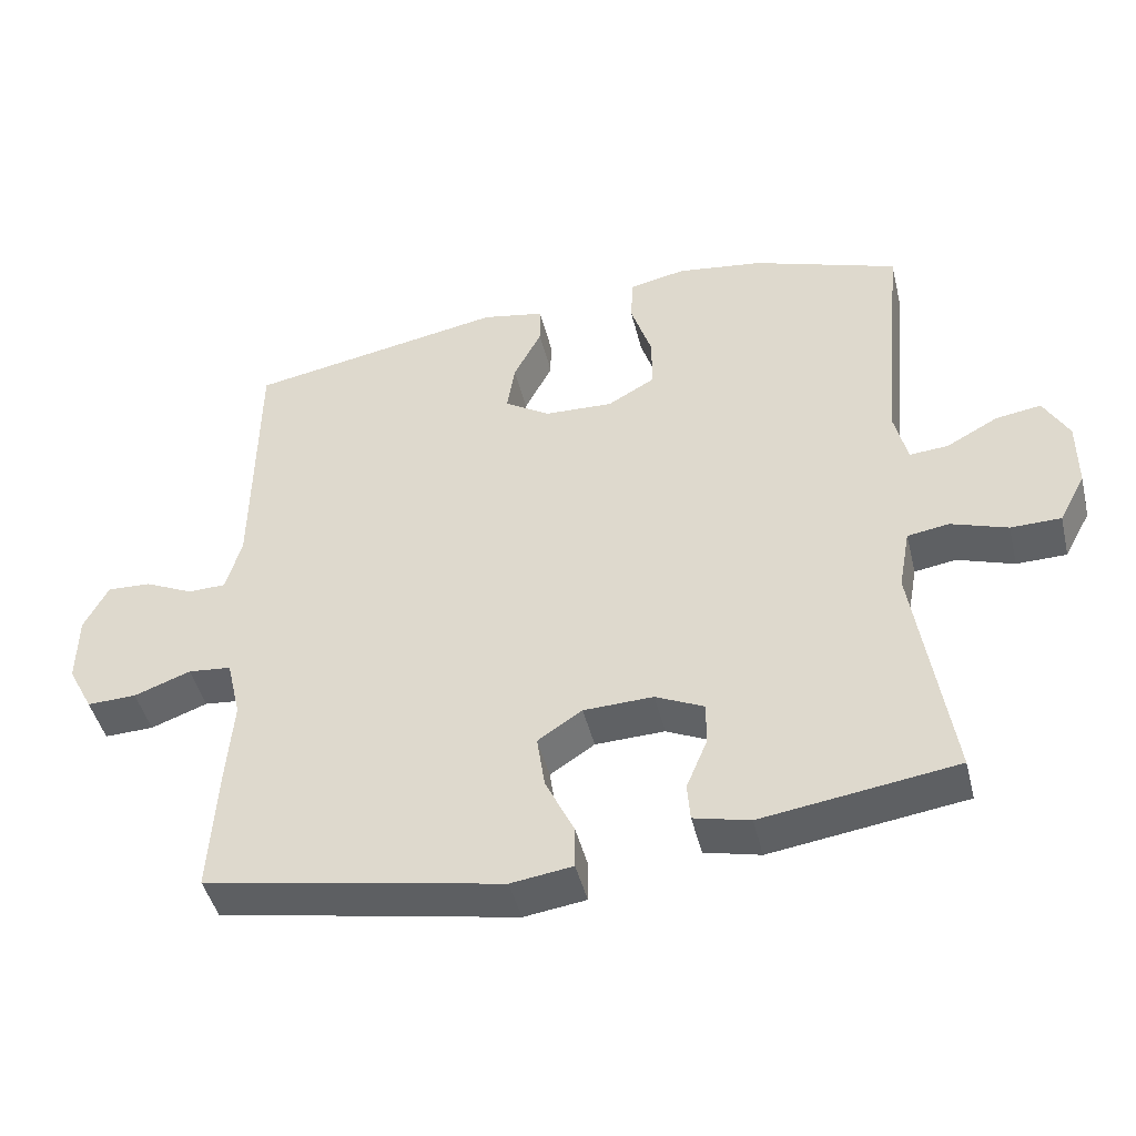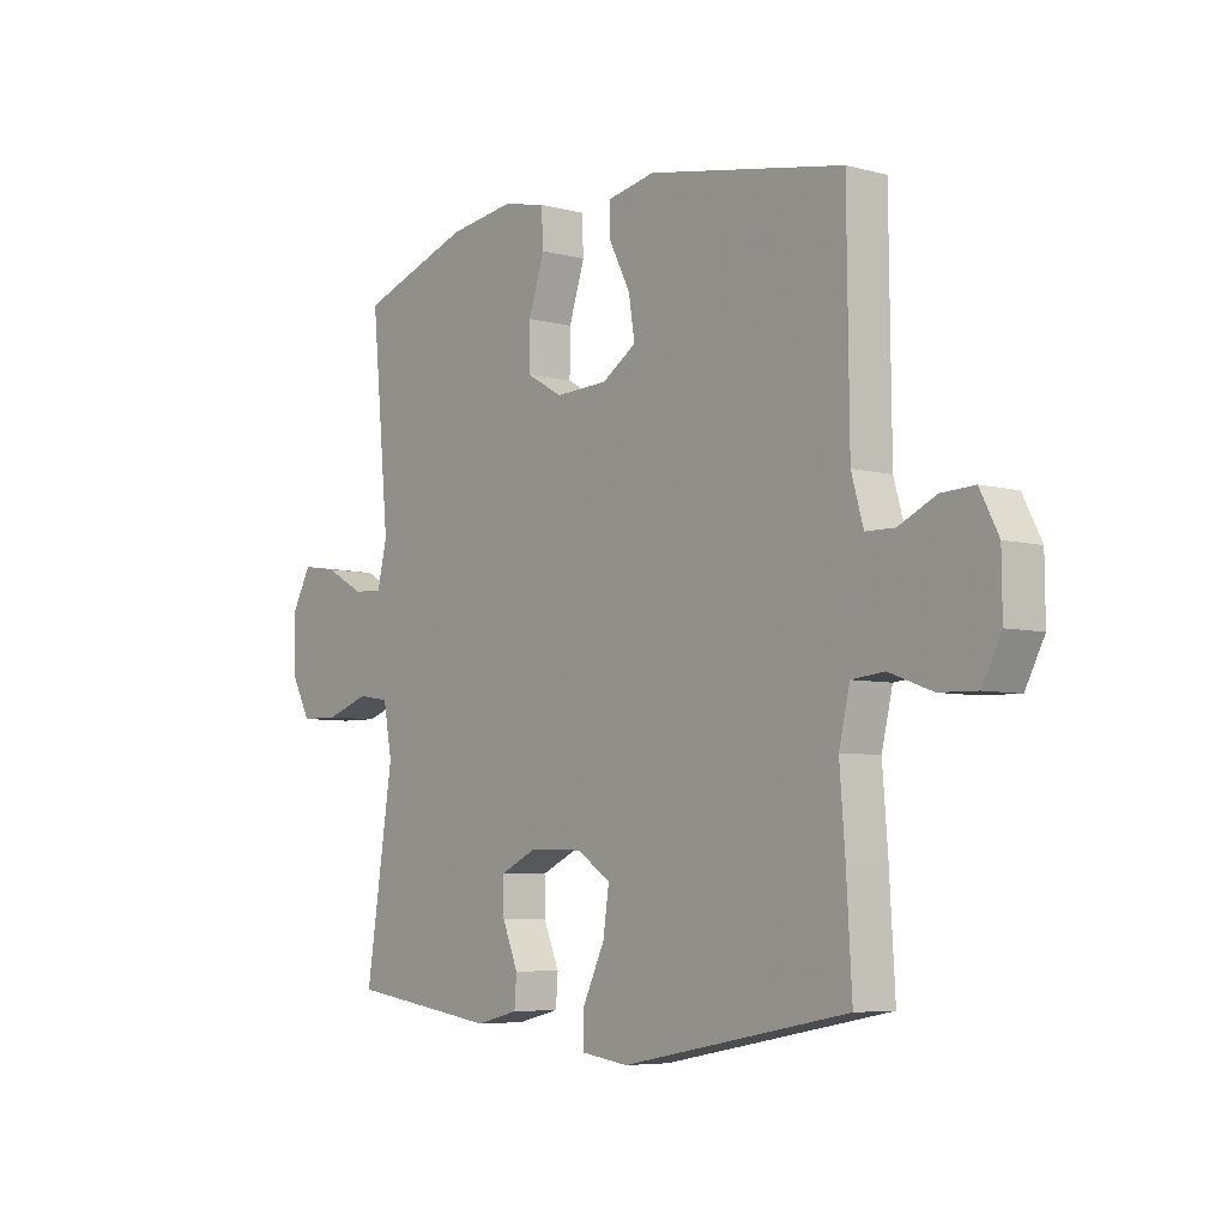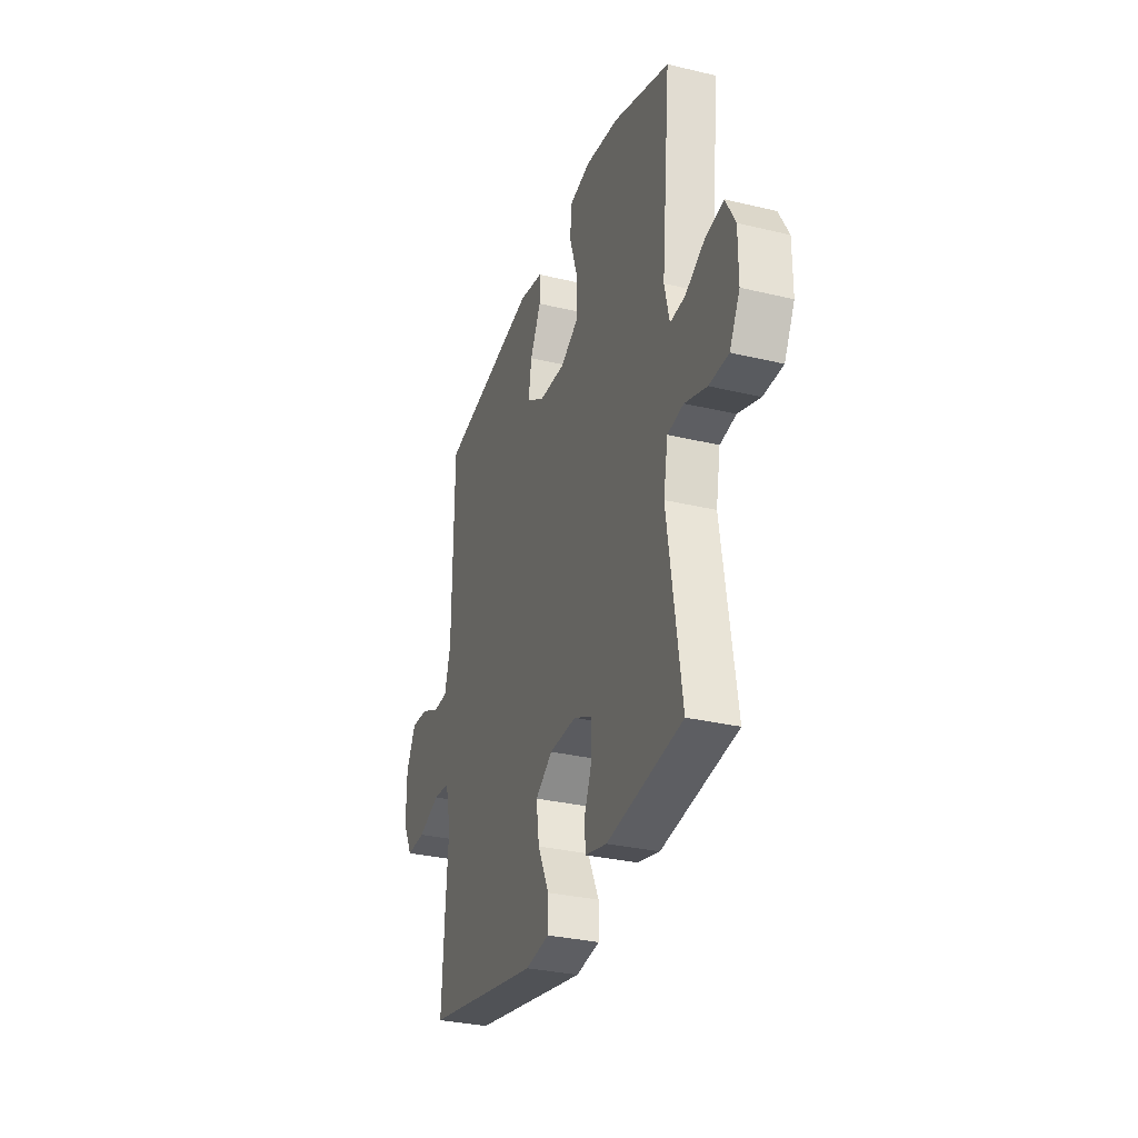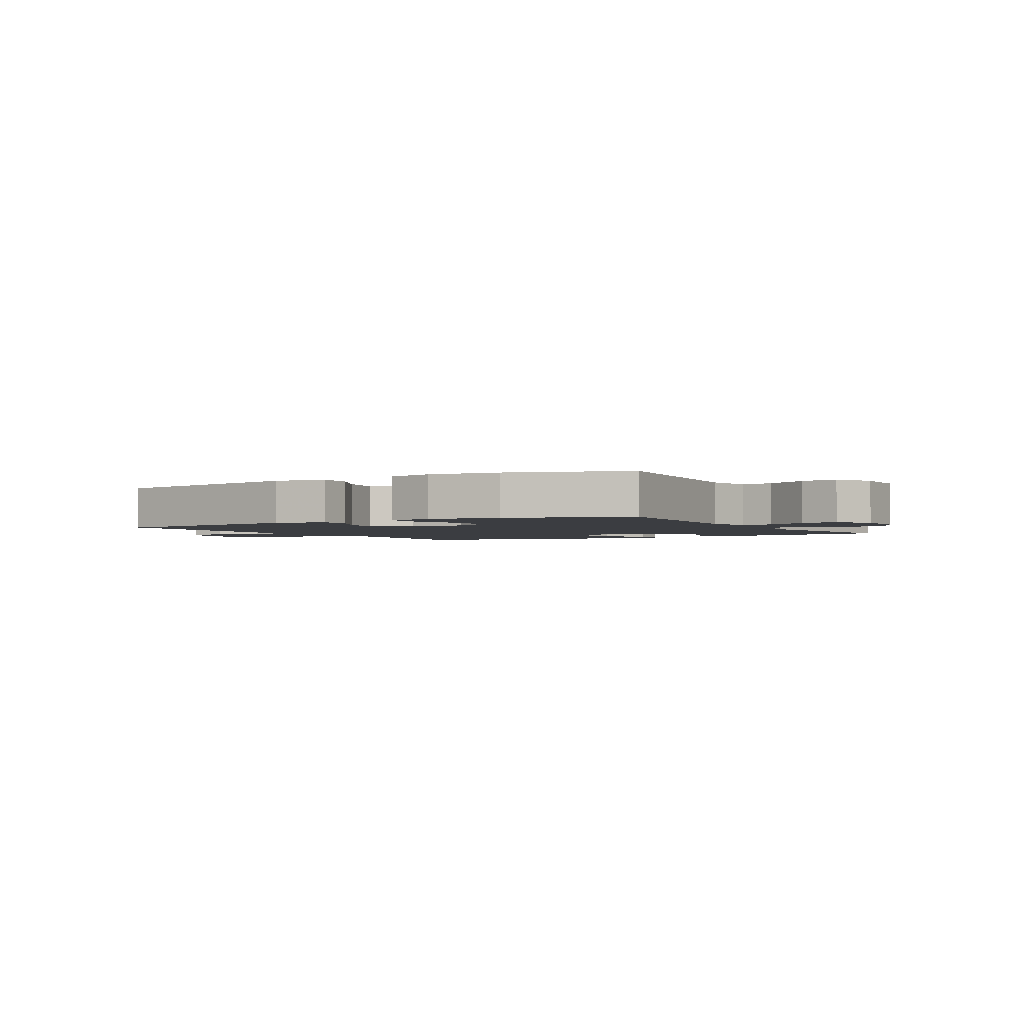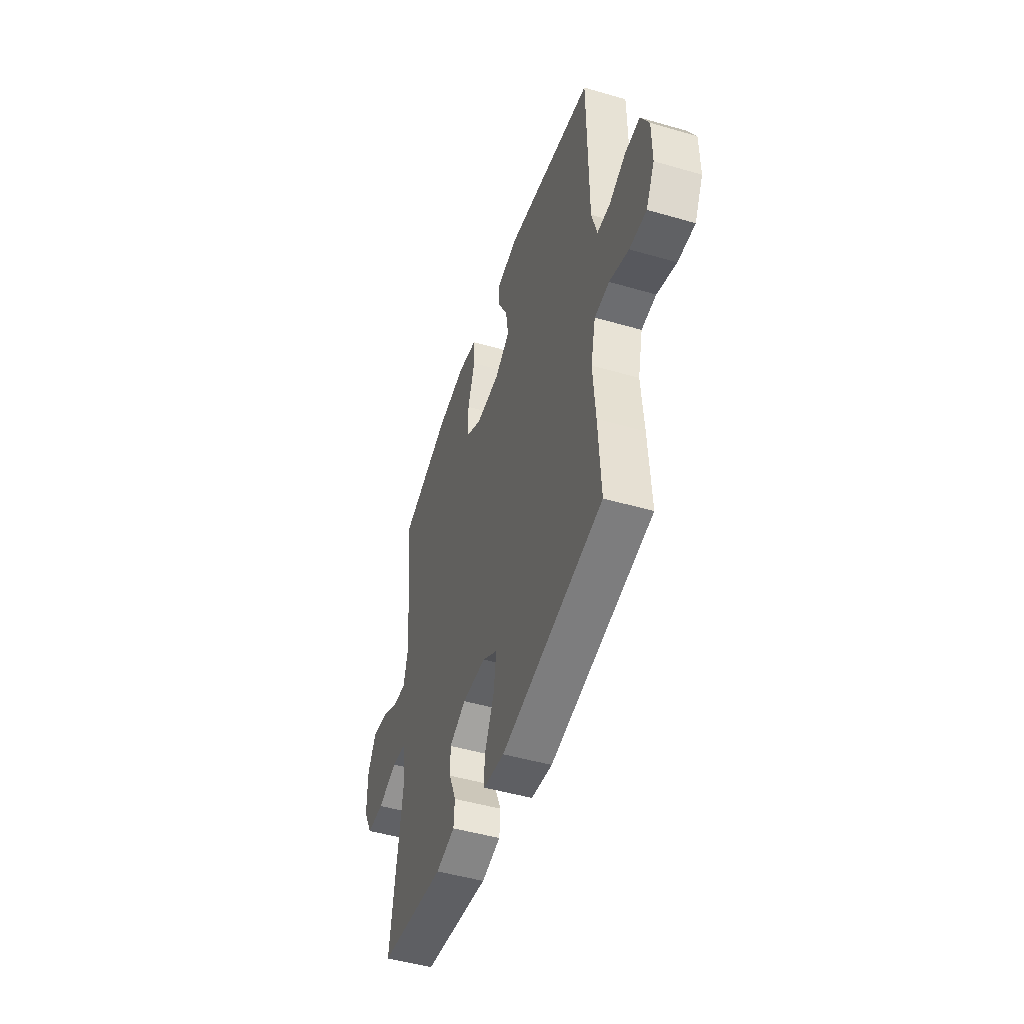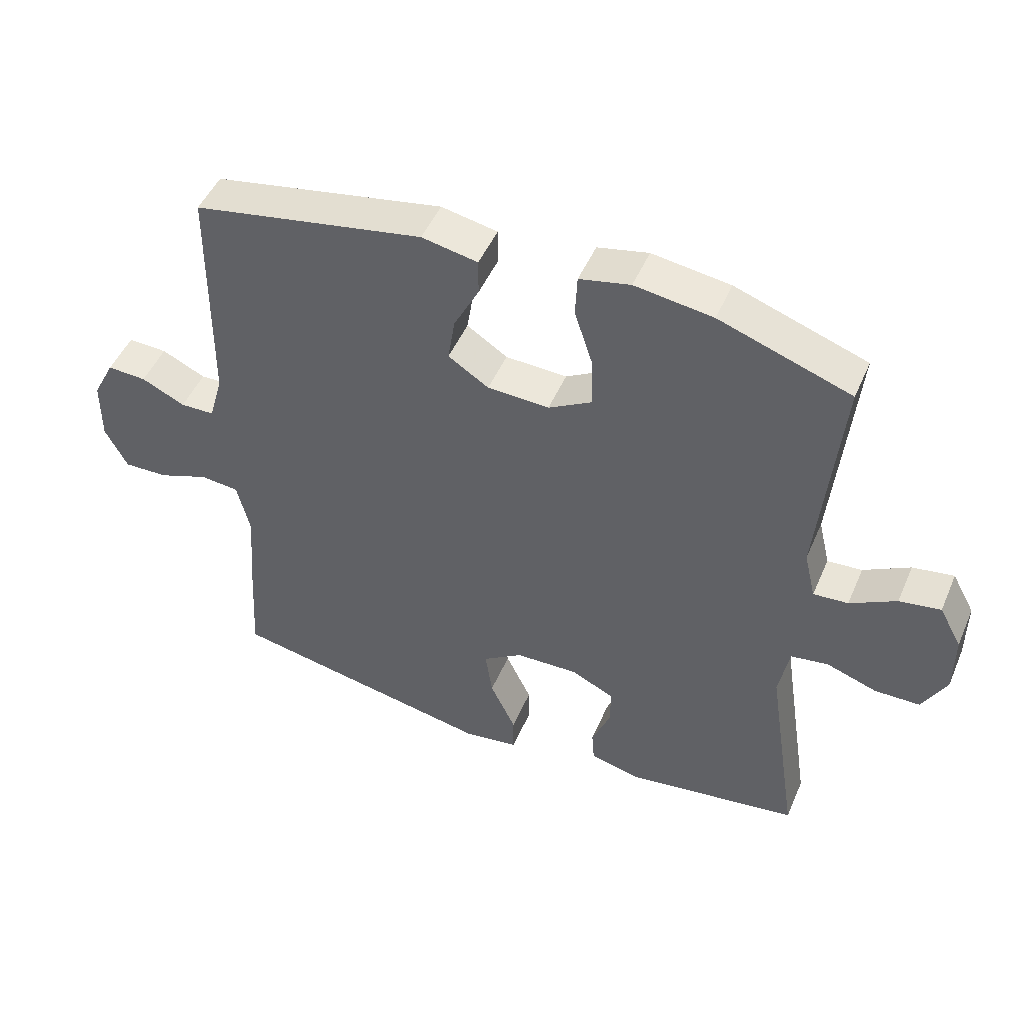
<metadata>
{"format":"obj","ext":"obj","renderer":"f3d","projection":"perspective","resolution":1024,"background":"white","views":[{"elev":-45.6,"azim":13.7,"up":"+Z"},{"elev":-5.9,"azim":-128.9,"up":"+Z"},{"elev":-31.3,"azim":71.2,"up":"+Z"},{"elev":-2.3,"azim":30.5,"up":"+Y"},{"elev":-48.4,"azim":-108.0,"up":"+Z"},{"elev":48.4,"azim":22.8,"up":"+Z"}]}
</metadata>
<code>
v -0.5 0.07 -0.5
v -0.49 0.07 -0.328
v -0.48 0.07 -0.2
v -0.5 0.07 -0.115
v -0.56 0.07 -0.109
v -0.639 0.07 -0.138
v -0.708 0.07 -0.14
v -0.743 0.07 -0.073
v -0.742 0.07 0.025
v -0.708 0.07 0.091
v -0.647 0.07 0.088
v -0.579 0.07 0.056
v -0.526 0.07 0.057
v -0.504 0.07 0.134
v -0.5 0.07 0.5
v -0.14 0.07 0.566
v -0.053 0.07 0.549
v -0.053 0.07 0.493
v -0.092 0.07 0.417
v -0.103 0.07 0.347
v -0.04 0.07 0.306
v 0.056 0.07 0.302
v 0.123 0.07 0.34
v 0.122 0.07 0.417
v 0.093 0.07 0.506
v 0.096 0.07 0.571
v 0.175 0.07 0.588
v 0.296 0.07 0.571
v 0.5 0.07 0.5
v 0.467 0.07 0.151
v 0.485 0.07 0.075
v 0.539 0.07 0.079
v 0.611 0.07 0.118
v 0.675 0.07 0.128
v 0.71 0.07 0.064
v 0.71 0.07 -0.033
v 0.673 0.07 -0.102
v 0.603 0.07 -0.103
v 0.524 0.07 -0.076
v 0.466 0.07 -0.085
v 0.45 0.07 -0.172
v 0.5 0.07 -0.5
v 0.229 0.07 -0.539
v 0.151 0.07 -0.52
v 0.147 0.07 -0.467
v 0.176 0.07 -0.397
v 0.177 0.07 -0.336
v 0.109 0.07 -0.304
v 0.012 0.07 -0.307
v -0.05 0.07 -0.348
v -0.039 0.07 -0.424
v 0.001 0.07 -0.508
v 0.001 0.07 -0.568
v -0.085 0.07 -0.58
v -0.5 0 -0.5
v -0.49 0 -0.328
v -0.48 0 -0.2
v -0.5 0 -0.115
v -0.56 0 -0.109
v -0.639 0 -0.138
v -0.708 0 -0.14
v -0.743 0 -0.073
v -0.742 0 0.025
v -0.708 0 0.091
v -0.647 0 0.088
v -0.579 0 0.056
v -0.526 0 0.057
v -0.504 0 0.134
v -0.5 0 0.5
v -0.14 0 0.566
v -0.053 0 0.549
v -0.053 0 0.493
v -0.092 0 0.417
v -0.103 0 0.347
v -0.04 0 0.306
v 0.056 0 0.302
v 0.123 0 0.34
v 0.122 0 0.417
v 0.093 0 0.506
v 0.096 0 0.571
v 0.175 0 0.588
v 0.296 0 0.571
v 0.5 0 0.5
v 0.467 0 0.151
v 0.485 0 0.075
v 0.539 0 0.079
v 0.611 0 0.118
v 0.675 0 0.128
v 0.71 0 0.064
v 0.71 0 -0.033
v 0.673 0 -0.102
v 0.603 0 -0.103
v 0.524 0 -0.076
v 0.466 0 -0.085
v 0.45 0 -0.172
v 0.5 0 -0.5
v 0.229 0 -0.539
v 0.151 0 -0.52
v 0.147 0 -0.467
v 0.176 0 -0.397
v 0.177 0 -0.336
v 0.109 0 -0.304
v 0.012 0 -0.307
v -0.05 0 -0.348
v -0.039 0 -0.424
v 0.001 0 -0.508
v 0.001 0 -0.568
v -0.085 0 -0.58
f 51 52 53 54
f 50 51 54 1
f 49 50 1 2
f 43 44 45 46
f 41 42 43 46
f 40 41 46 47
f 36 37 38 39
f 36 39 40
f 35 36 40
f 32 33 34 35
f 31 32 35 40
f 30 31 40 47
f 24 25 26 27
f 23 24 27 28
f 16 17 18 19
f 14 15 16 19
f 13 14 19 20
f 9 10 11 12
f 9 12 13
f 8 9 13
f 5 6 7 8
f 4 5 8 13
f 3 4 13 20
f 49 2 3 20
f 29 30 47 48
f 23 28 29 48
f 22 23 48 49
f 21 22 49
f 20 21 49
f 108 107 106 105
f 55 108 105 104
f 56 55 104 103
f 100 99 98 97
f 100 97 96 95
f 101 100 95 94
f 93 92 91 90
f 94 93 90
f 94 90 89
f 89 88 87 86
f 94 89 86 85
f 101 94 85 84
f 81 80 79 78
f 82 81 78 77
f 73 72 71 70
f 73 70 69 68
f 74 73 68 67
f 66 65 64 63
f 67 66 63
f 67 63 62
f 62 61 60 59
f 67 62 59 58
f 74 67 58 57
f 74 57 56 103
f 102 101 84 83
f 102 83 82 77
f 103 102 77 76
f 103 76 75
f 103 75 74
f 1 55 56 2
f 2 56 57 3
f 3 57 58 4
f 4 58 59 5
f 5 59 60 6
f 6 60 61 7
f 7 61 62 8
f 8 62 63 9
f 9 63 64 10
f 10 64 65 11
f 11 65 66 12
f 12 66 67 13
f 13 67 68 14
f 14 68 69 15
f 15 69 70 16
f 16 70 71 17
f 17 71 72 18
f 18 72 73 19
f 19 73 74 20
f 20 74 75 21
f 21 75 76 22
f 22 76 77 23
f 23 77 78 24
f 24 78 79 25
f 25 79 80 26
f 26 80 81 27
f 27 81 82 28
f 28 82 83 29
f 29 83 84 30
f 30 84 85 31
f 31 85 86 32
f 32 86 87 33
f 33 87 88 34
f 34 88 89 35
f 35 89 90 36
f 36 90 91 37
f 37 91 92 38
f 38 92 93 39
f 39 93 94 40
f 40 94 95 41
f 41 95 96 42
f 42 96 97 43
f 43 97 98 44
f 44 98 99 45
f 45 99 100 46
f 46 100 101 47
f 47 101 102 48
f 48 102 103 49
f 49 103 104 50
f 50 104 105 51
f 51 105 106 52
f 52 106 107 53
f 53 107 108 54
f 54 108 55 1

</code>
